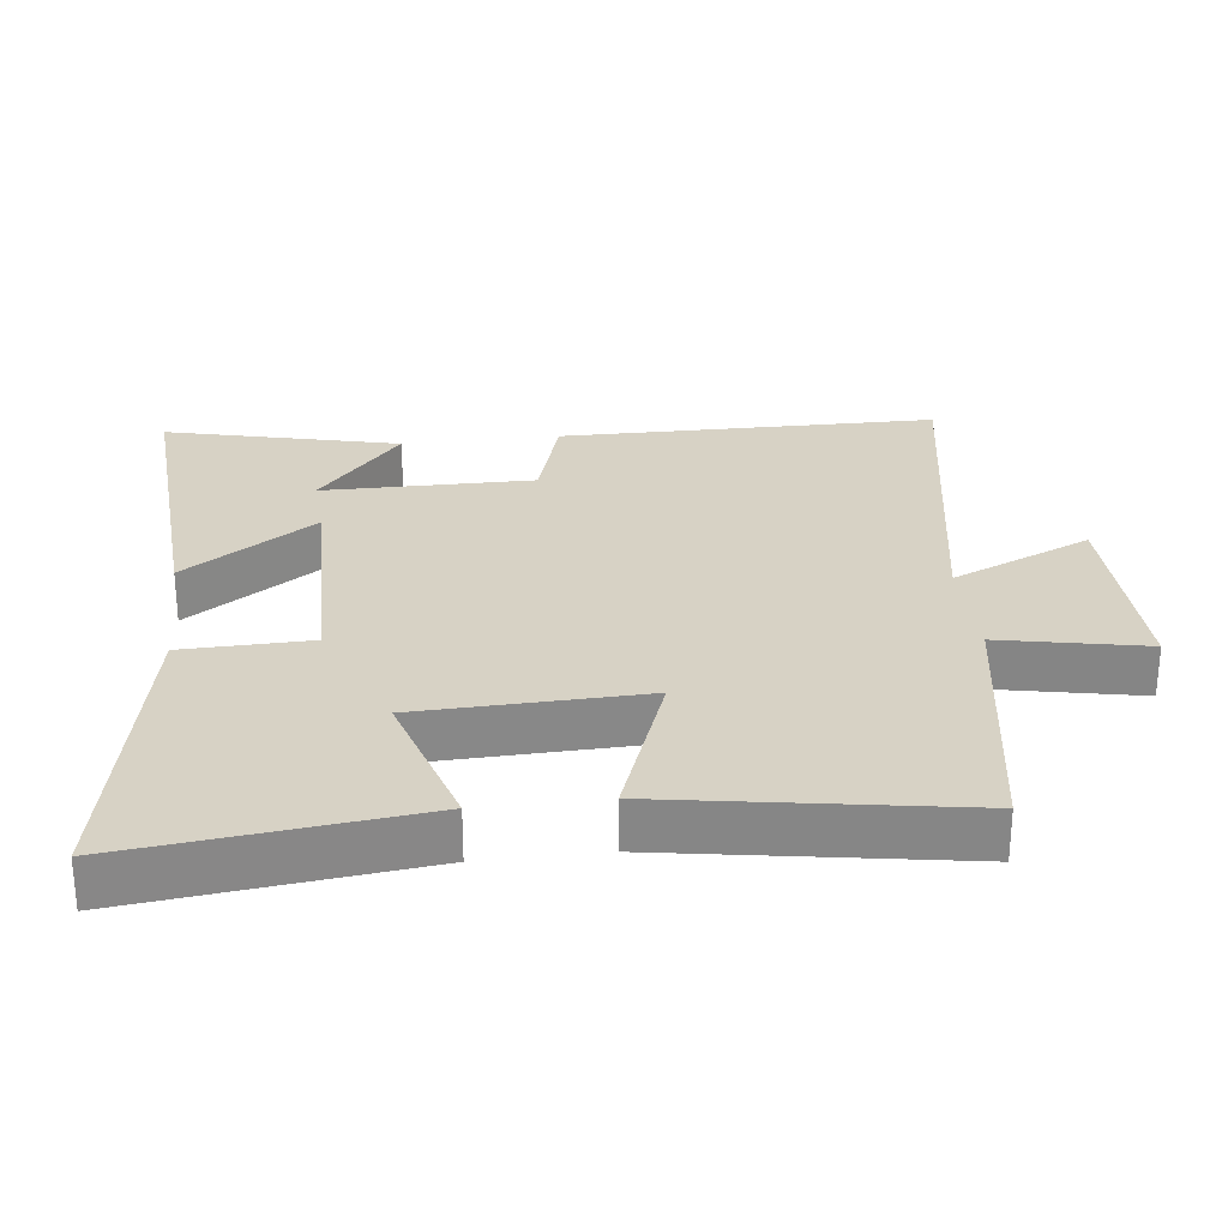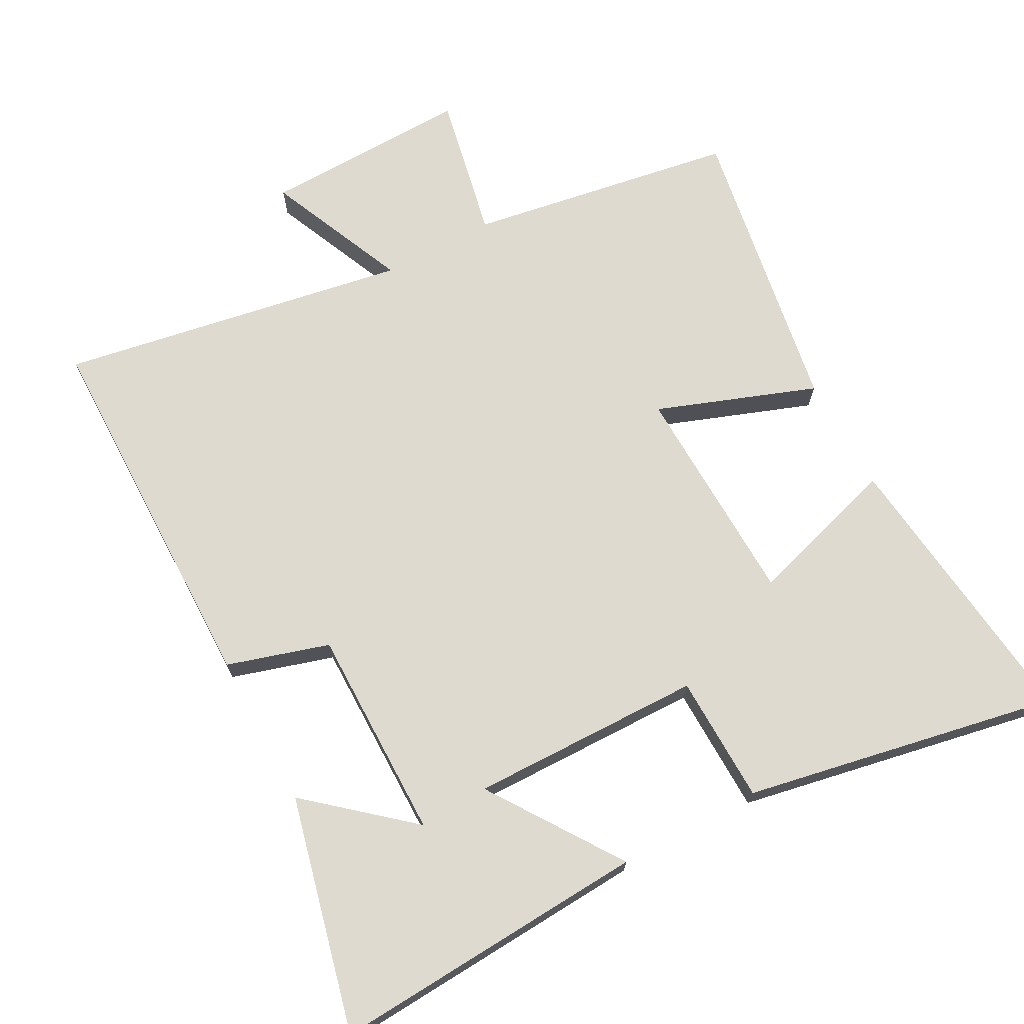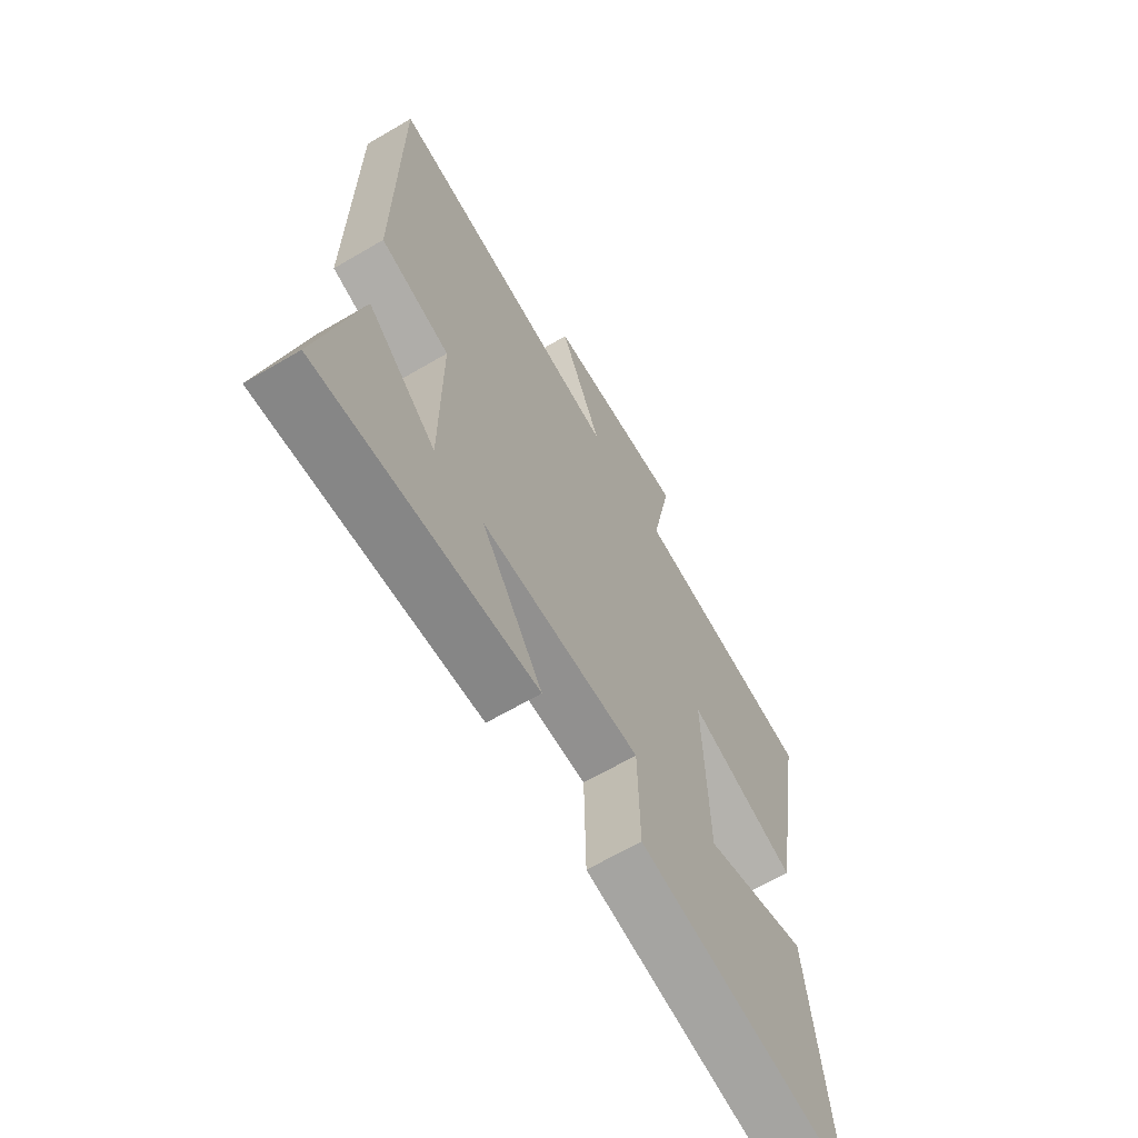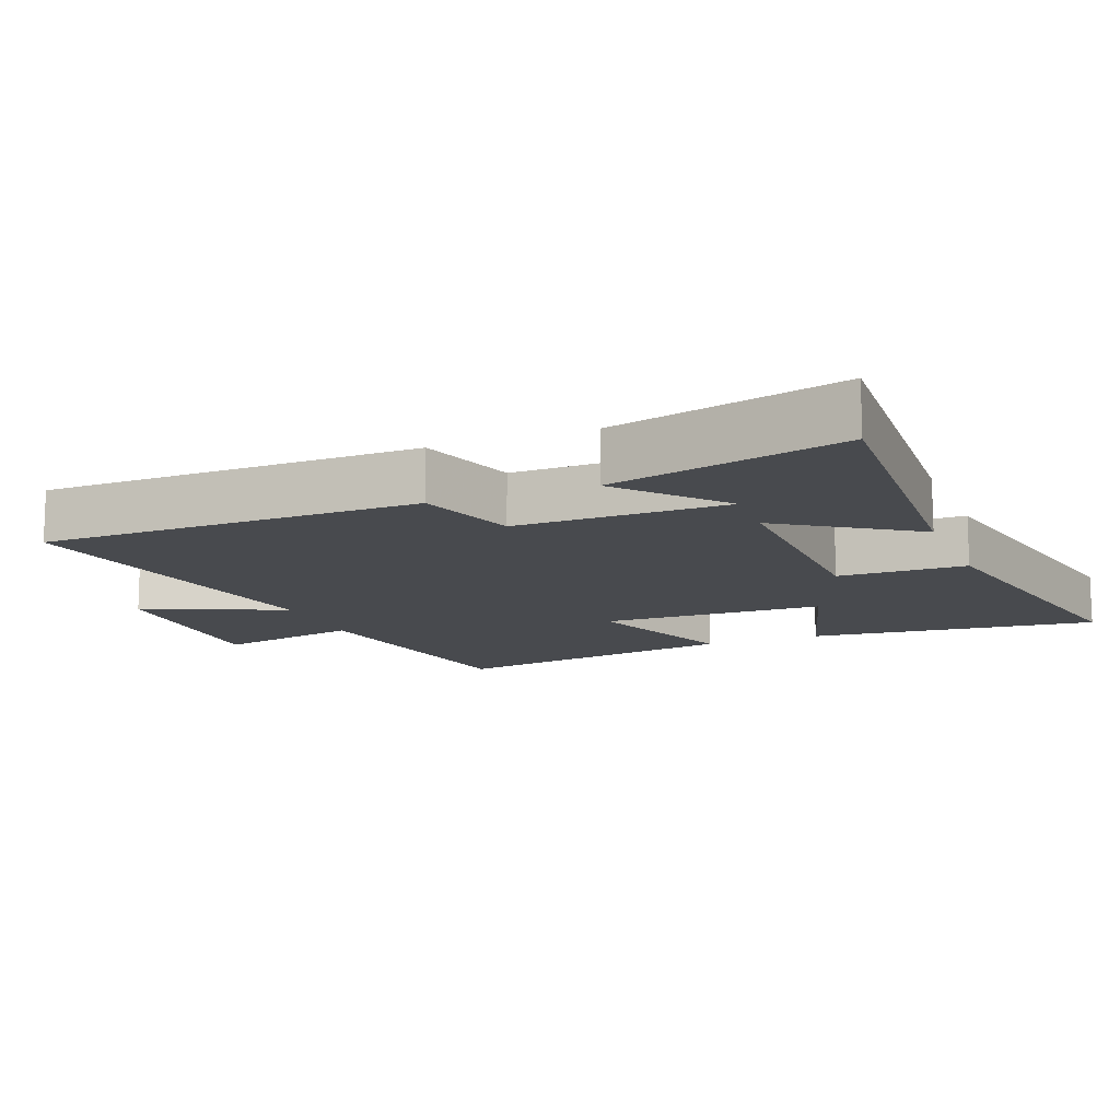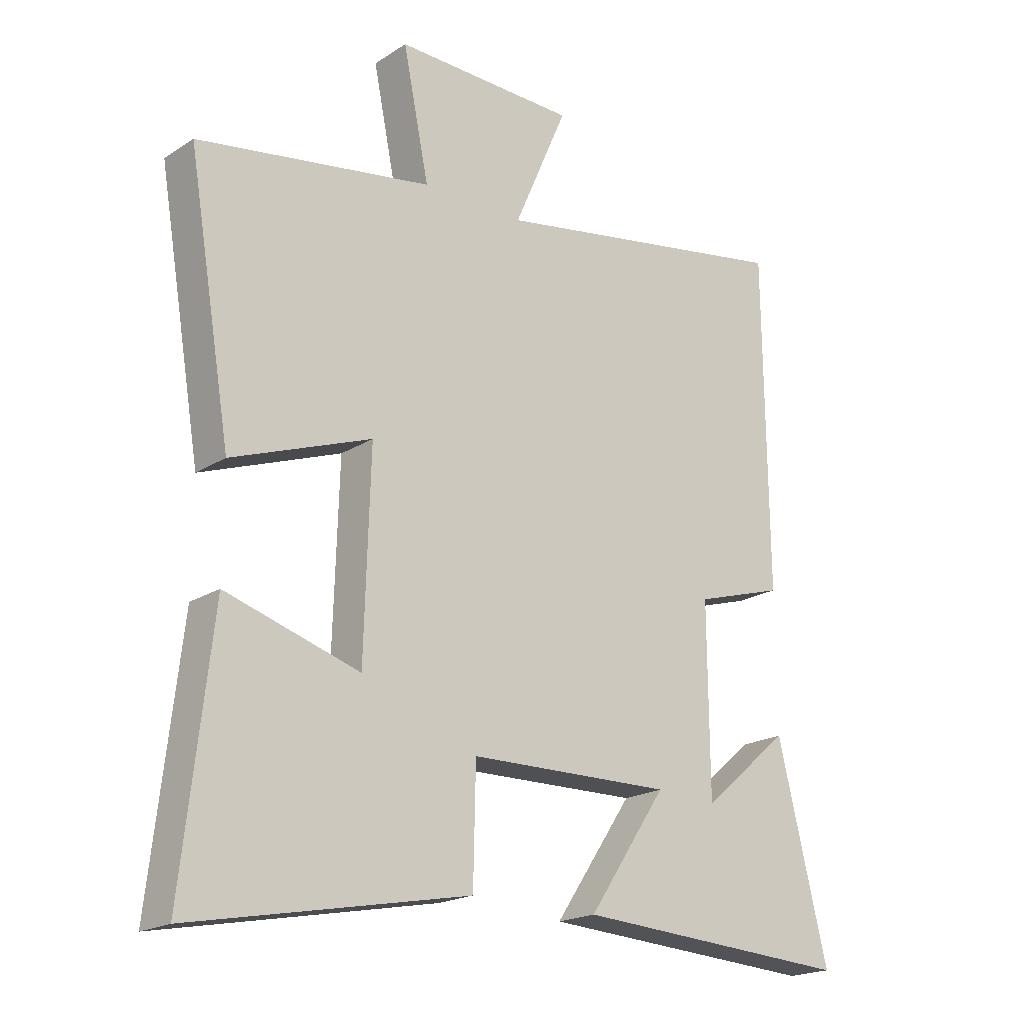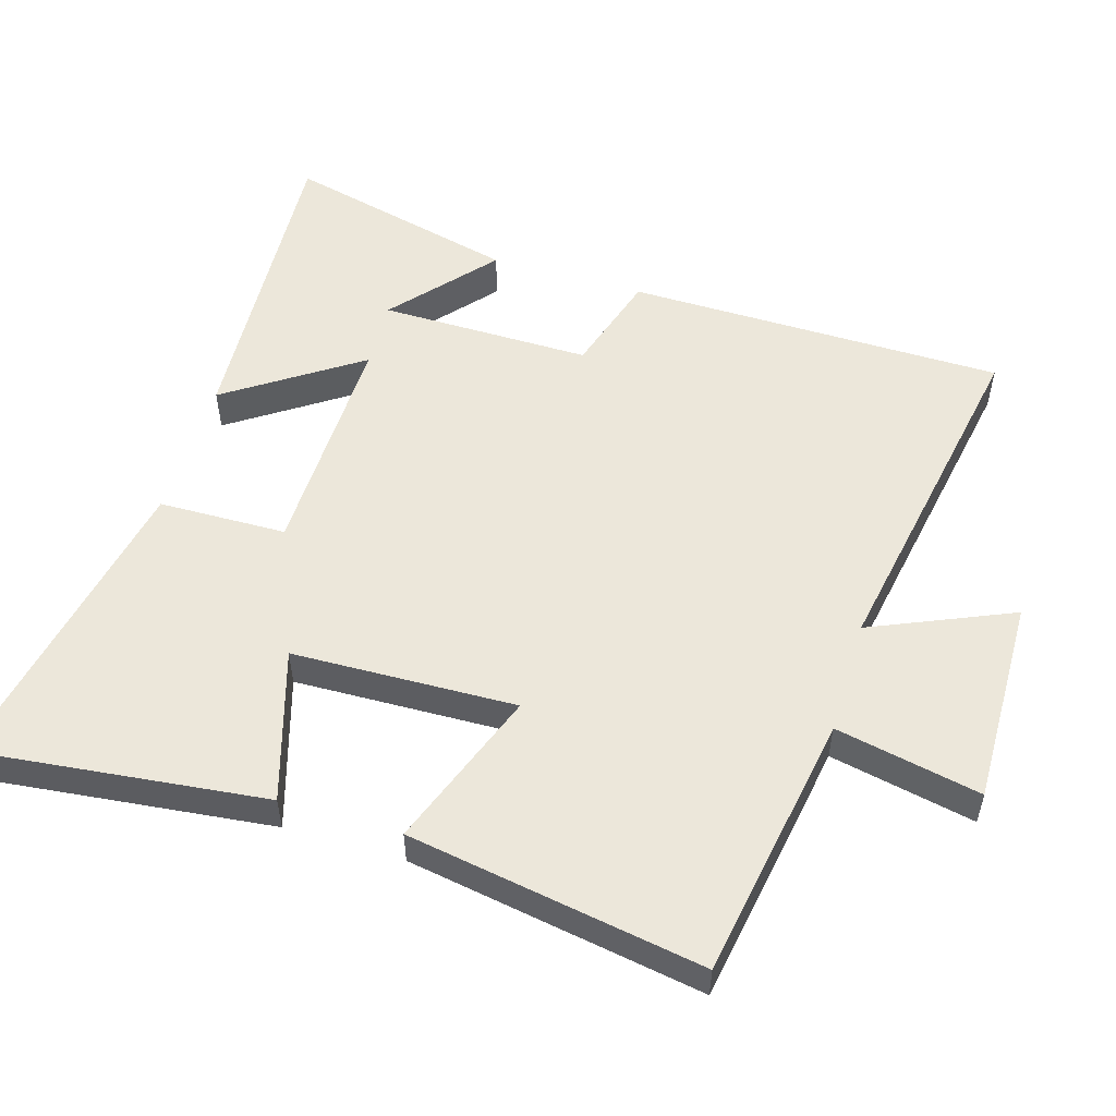
<metadata>
{"format":"obj","ext":"obj","renderer":"f3d","projection":"perspective","resolution":1024,"background":"white","views":[{"elev":27.6,"azim":-96.8,"up":"+Y"},{"elev":70.6,"azim":151.6,"up":"+Y"},{"elev":-64.9,"azim":120.6,"up":"+Z"},{"elev":-12.8,"azim":111.8,"up":"+Y"},{"elev":-19.8,"azim":-40.5,"up":"+Z"},{"elev":53.5,"azim":-73.2,"up":"+Y"}]}
</metadata>
<code>
v -0.572 0.07 0.435
v -0.183 0.07 0.5
v -0.226 0.07 0.711
v 0.076 0.07 0.705
v -0.013 0.07 0.5
v 0.495 0.07 0.59
v 0.5 0.07 0.04
v 0.352 0.07 -0.005
v 0.354 0.07 -0.313
v 0.5 0.07 -0.188
v 0.583 0.07 -0.528
v 0.121 0.07 -0.5
v 0.251 0.07 -0.308
v -0.087 0.07 -0.314
v -0.091 0.07 -0.5
v -0.548 0.07 -0.589
v -0.5 0.07 -0.168
v -0.279 0.07 -0.235
v -0.269 0.07 0.091
v -0.5 0.07 0.006
v -0.572 0 0.435
v -0.183 0 0.5
v -0.226 0 0.711
v 0.076 0 0.705
v -0.013 0 0.5
v 0.495 0 0.59
v 0.5 0 0.04
v 0.352 0 -0.005
v 0.354 0 -0.313
v 0.5 0 -0.188
v 0.583 0 -0.528
v 0.121 0 -0.5
v 0.251 0 -0.308
v -0.087 0 -0.314
v -0.091 0 -0.5
v -0.548 0 -0.589
v -0.5 0 -0.168
v -0.279 0 -0.235
v -0.269 0 0.091
v -0.5 0 0.006
f 19 20 1 2
f 18 19 2
f 15 16 17 18
f 14 15 18 2
f 13 14 2
f 11 12 13
f 9 10 11
f 9 11 13
f 8 9 13 2
f 5 6 7 8
f 2 3 4 5
f 2 5 8
f 22 21 40 39
f 22 39 38
f 38 37 36 35
f 22 38 35 34
f 22 34 33
f 33 32 31
f 31 30 29
f 33 31 29
f 22 33 29 28
f 28 27 26 25
f 25 24 23 22
f 28 25 22
f 1 21 22 2
f 2 22 23 3
f 3 23 24 4
f 4 24 25 5
f 5 25 26 6
f 6 26 27 7
f 7 27 28 8
f 8 28 29 9
f 9 29 30 10
f 10 30 31 11
f 11 31 32 12
f 12 32 33 13
f 13 33 34 14
f 14 34 35 15
f 15 35 36 16
f 16 36 37 17
f 17 37 38 18
f 18 38 39 19
f 19 39 40 20
f 20 40 21 1

</code>
